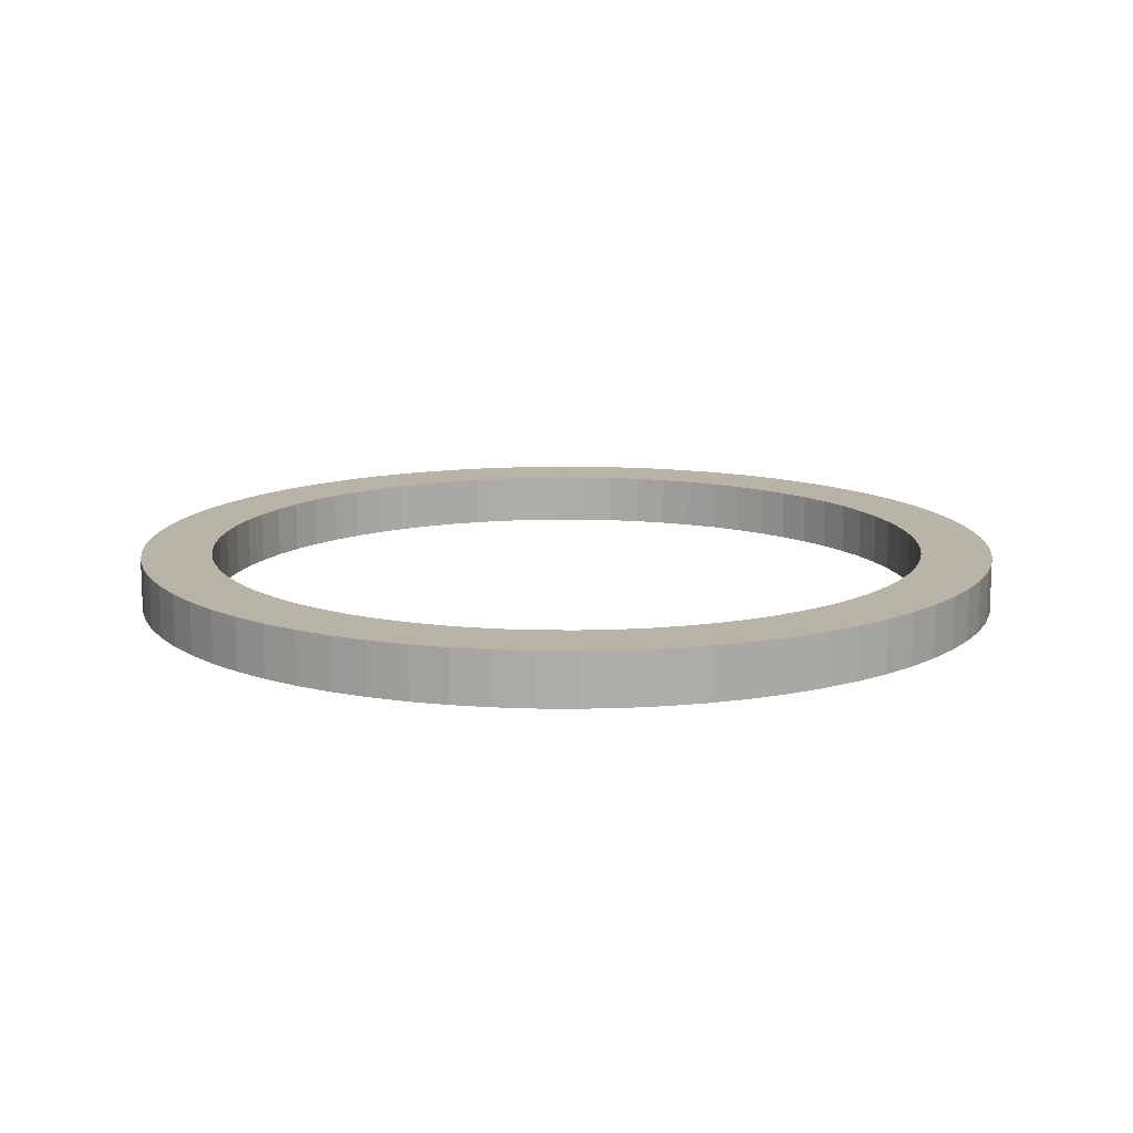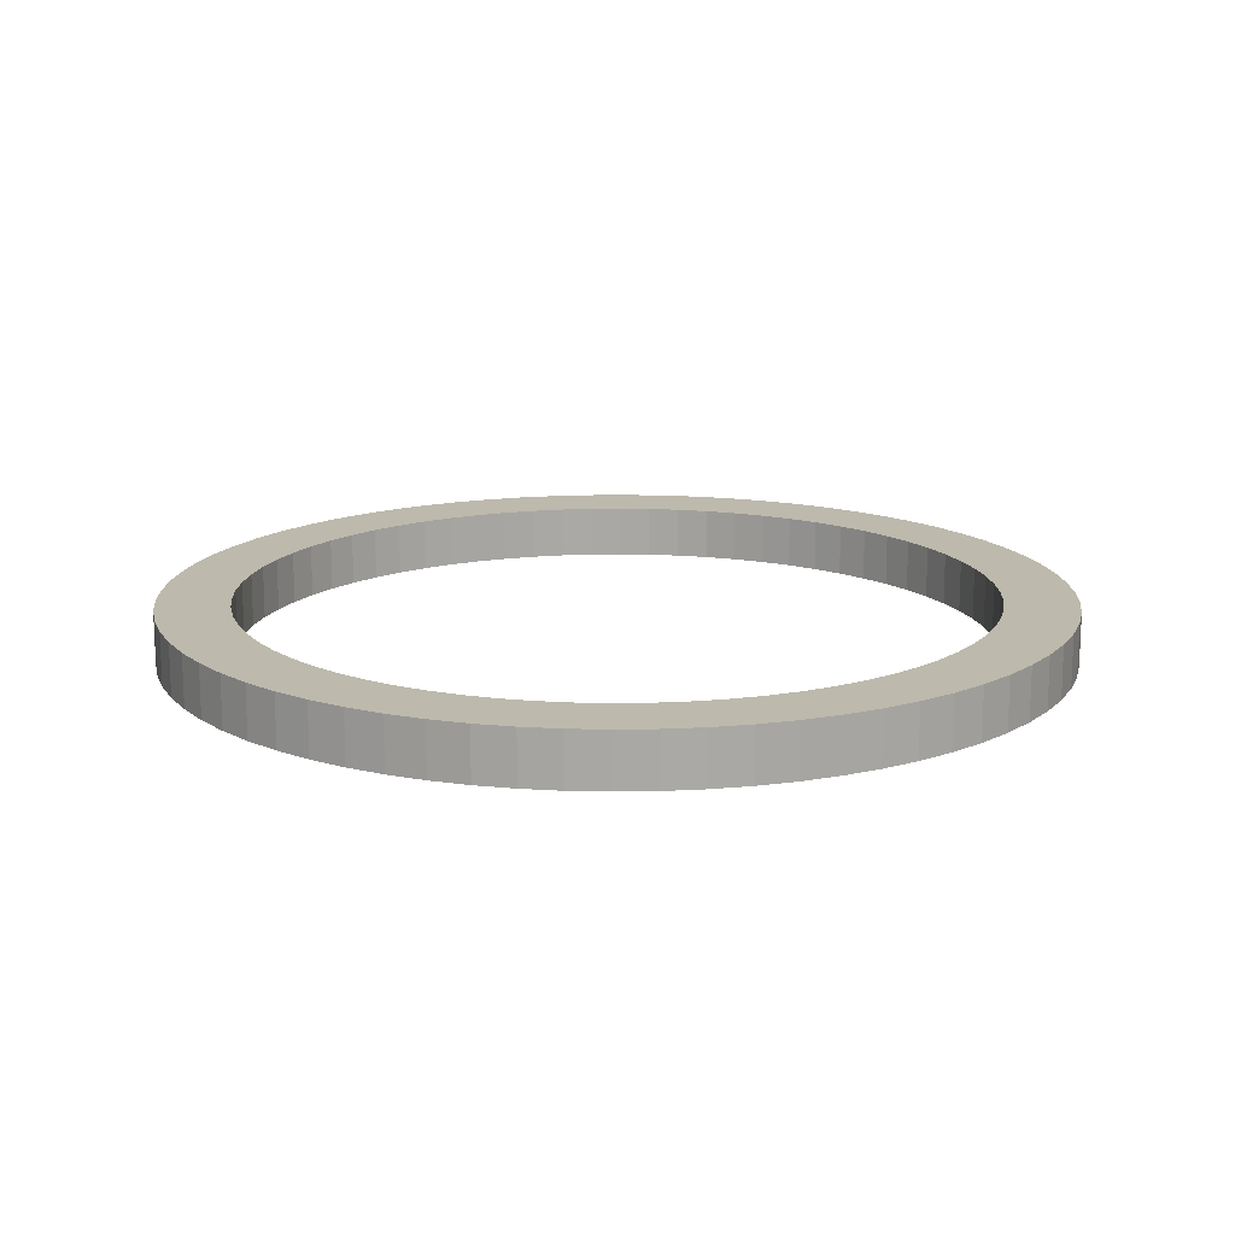
<metadata>
{"format":"obj","ext":"obj","renderer":"f3d","projection":"perspective","resolution":1024,"background":"white","views":[{"elev":12.9,"azim":33.4,"up":"+Z"},{"elev":15.0,"azim":-79.5,"up":"+Z"}]}
</metadata>
<code>
v -256.3 -3.139e-14 -1051
v -255.3 -22.34 -1051
v -252.4 -44.5 -1051
v -247.5 -66.33 -1051
v -240.8 -87.65 -1051
v -232.3 -108.3 -1051
v -221.9 -128.1 -1051
v -209.9 -147 -1051
v -196.3 -164.7 -1051
v -181.2 -181.2 -1051
v -164.7 -196.3 -1051
v -147 -209.9 -1051
v -128.1 -221.9 -1051
v -108.3 -232.3 -1051
v -87.65 -240.8 -1051
v -66.33 -247.5 -1051
v -44.5 -252.4 -1051
v -22.34 -255.3 -1051
v 1.569e-14 -256.3 -1051
v 22.34 -255.3 -1051
v 44.5 -252.4 -1051
v 66.33 -247.5 -1051
v 87.65 -240.8 -1051
v 108.3 -232.3 -1051
v 128.1 -221.9 -1051
v 147 -209.9 -1051
v 164.7 -196.3 -1051
v 181.2 -181.2 -1051
v 196.3 -164.7 -1051
v 209.9 -147 -1051
v 221.9 -128.1 -1051
v 232.3 -108.3 -1051
v 240.8 -87.65 -1051
v 247.5 -66.33 -1051
v 252.4 -44.5 -1051
v 255.3 -22.34 -1051
v 256.3 0 -1051
v 255.3 22.34 -1051
v 252.4 44.5 -1051
v 247.5 66.33 -1051
v 240.8 87.65 -1051
v 232.3 108.3 -1051
v 221.9 128.1 -1051
v 209.9 147 -1051
v 196.3 164.7 -1051
v 181.2 181.2 -1051
v 164.7 196.3 -1051
v 147 209.9 -1051
v 128.1 221.9 -1051
v 108.3 232.3 -1051
v 87.65 240.8 -1051
v 66.33 247.5 -1051
v 44.5 252.4 -1051
v 22.34 255.3 -1051
v 1.569e-14 256.3 -1051
v -22.34 255.3 -1051
v -44.5 252.4 -1051
v -66.33 247.5 -1051
v -87.65 240.8 -1051
v -108.3 232.3 -1051
v -128.1 221.9 -1051
v -147 209.9 -1051
v -164.7 196.3 -1051
v -181.2 181.2 -1051
v -196.3 164.7 -1051
v -209.9 147 -1051
v -221.9 128.1 -1051
v -232.3 108.3 -1051
v -240.8 87.65 -1051
v -247.5 66.33 -1051
v -252.4 44.5 -1051
v -255.3 22.34 -1051
v -214.5 -2.627e-14 -1051
v -213.7 -18.69 -1051
v -211.2 -37.25 -1051
v -207.2 -55.52 -1051
v -201.6 -73.36 -1051
v -194.4 -90.65 -1051
v -185.8 -107.2 -1051
v -175.7 -123 -1051
v -164.3 -137.9 -1051
v -151.7 -151.7 -1051
v -137.9 -164.3 -1051
v -123 -175.7 -1051
v -107.2 -185.8 -1051
v -90.65 -194.4 -1051
v -73.36 -201.6 -1051
v -55.52 -207.2 -1051
v -37.25 -211.2 -1051
v -18.69 -213.7 -1051
v 1.313e-14 -214.5 -1051
v 18.69 -213.7 -1051
v 37.25 -211.2 -1051
v 55.52 -207.2 -1051
v 73.36 -201.6 -1051
v 90.65 -194.4 -1051
v 107.2 -185.8 -1051
v 123 -175.7 -1051
v 137.9 -164.3 -1051
v 151.7 -151.7 -1051
v 164.3 -137.9 -1051
v 175.7 -123 -1051
v 185.8 -107.2 -1051
v 194.4 -90.65 -1051
v 201.6 -73.36 -1051
v 207.2 -55.52 -1051
v 211.2 -37.25 -1051
v 213.7 -18.69 -1051
v 214.5 0 -1051
v 213.7 18.69 -1051
v 211.2 37.25 -1051
v 207.2 55.52 -1051
v 201.6 73.36 -1051
v 194.4 90.65 -1051
v 185.8 107.2 -1051
v 175.7 123 -1051
v 164.3 137.9 -1051
v 151.7 151.7 -1051
v 137.9 164.3 -1051
v 123 175.7 -1051
v 107.2 185.8 -1051
v 90.65 194.4 -1051
v 73.36 201.6 -1051
v 55.52 207.2 -1051
v 37.25 211.2 -1051
v 18.69 213.7 -1051
v 1.313e-14 214.5 -1051
v -18.69 213.7 -1051
v -37.25 211.2 -1051
v -55.52 207.2 -1051
v -73.36 201.6 -1051
v -90.65 194.4 -1051
v -107.2 185.8 -1051
v -123 175.7 -1051
v -137.9 164.3 -1051
v -151.7 151.7 -1051
v -164.3 137.9 -1051
v -175.7 123 -1051
v -185.8 107.2 -1051
v -194.4 90.65 -1051
v -201.6 73.36 -1051
v -207.2 55.52 -1051
v -211.2 37.25 -1051
v -213.7 18.69 -1051
v -256.3 -3.139e-14 -1021
v -255.3 -22.34 -1021
v -252.4 -44.5 -1021
v -247.5 -66.33 -1021
v -240.8 -87.65 -1021
v -232.3 -108.3 -1021
v -221.9 -128.1 -1021
v -209.9 -147 -1021
v -196.3 -164.7 -1021
v -181.2 -181.2 -1021
v -164.7 -196.3 -1021
v -147 -209.9 -1021
v -128.1 -221.9 -1021
v -108.3 -232.3 -1021
v -87.65 -240.8 -1021
v -66.33 -247.5 -1021
v -44.5 -252.4 -1021
v -22.34 -255.3 -1021
v 1.569e-14 -256.3 -1021
v 22.34 -255.3 -1021
v 44.5 -252.4 -1021
v 66.33 -247.5 -1021
v 87.65 -240.8 -1021
v 108.3 -232.3 -1021
v 128.1 -221.9 -1021
v 147 -209.9 -1021
v 164.7 -196.3 -1021
v 181.2 -181.2 -1021
v 196.3 -164.7 -1021
v 209.9 -147 -1021
v 221.9 -128.1 -1021
v 232.3 -108.3 -1021
v 240.8 -87.65 -1021
v 247.5 -66.33 -1021
v 252.4 -44.5 -1021
v 255.3 -22.34 -1021
v 256.3 0 -1021
v 255.3 22.34 -1021
v 252.4 44.5 -1021
v 247.5 66.33 -1021
v 240.8 87.65 -1021
v 232.3 108.3 -1021
v 221.9 128.1 -1021
v 209.9 147 -1021
v 196.3 164.7 -1021
v 181.2 181.2 -1021
v 164.7 196.3 -1021
v 147 209.9 -1021
v 128.1 221.9 -1021
v 108.3 232.3 -1021
v 87.65 240.8 -1021
v 66.33 247.5 -1021
v 44.5 252.4 -1021
v 22.34 255.3 -1021
v 1.569e-14 256.3 -1021
v -22.34 255.3 -1021
v -44.5 252.4 -1021
v -66.33 247.5 -1021
v -87.65 240.8 -1021
v -108.3 232.3 -1021
v -128.1 221.9 -1021
v -147 209.9 -1021
v -164.7 196.3 -1021
v -181.2 181.2 -1021
v -196.3 164.7 -1021
v -209.9 147 -1021
v -221.9 128.1 -1021
v -232.3 108.3 -1021
v -240.8 87.65 -1021
v -247.5 66.33 -1021
v -252.4 44.5 -1021
v -255.3 22.34 -1021
v -214.5 -2.627e-14 -1021
v -213.7 -18.69 -1021
v -211.2 -37.25 -1021
v -207.2 -55.52 -1021
v -201.6 -73.36 -1021
v -194.4 -90.65 -1021
v -185.8 -107.2 -1021
v -175.7 -123 -1021
v -164.3 -137.9 -1021
v -151.7 -151.7 -1021
v -137.9 -164.3 -1021
v -123 -175.7 -1021
v -107.2 -185.8 -1021
v -90.65 -194.4 -1021
v -73.36 -201.6 -1021
v -55.52 -207.2 -1021
v -37.25 -211.2 -1021
v -18.69 -213.7 -1021
v 1.313e-14 -214.5 -1021
v 18.69 -213.7 -1021
v 37.25 -211.2 -1021
v 55.52 -207.2 -1021
v 73.36 -201.6 -1021
v 90.65 -194.4 -1021
v 107.2 -185.8 -1021
v 123 -175.7 -1021
v 137.9 -164.3 -1021
v 151.7 -151.7 -1021
v 164.3 -137.9 -1021
v 175.7 -123 -1021
v 185.8 -107.2 -1021
v 194.4 -90.65 -1021
v 201.6 -73.36 -1021
v 207.2 -55.52 -1021
v 211.2 -37.25 -1021
v 213.7 -18.69 -1021
v 214.5 0 -1021
v 213.7 18.69 -1021
v 211.2 37.25 -1021
v 207.2 55.52 -1021
v 201.6 73.36 -1021
v 194.4 90.65 -1021
v 185.8 107.2 -1021
v 175.7 123 -1021
v 164.3 137.9 -1021
v 151.7 151.7 -1021
v 137.9 164.3 -1021
v 123 175.7 -1021
v 107.2 185.8 -1021
v 90.65 194.4 -1021
v 73.36 201.6 -1021
v 55.52 207.2 -1021
v 37.25 211.2 -1021
v 18.69 213.7 -1021
v 1.313e-14 214.5 -1021
v -18.69 213.7 -1021
v -37.25 211.2 -1021
v -55.52 207.2 -1021
v -73.36 201.6 -1021
v -90.65 194.4 -1021
v -107.2 185.8 -1021
v -123 175.7 -1021
v -137.9 164.3 -1021
v -151.7 151.7 -1021
v -164.3 137.9 -1021
v -175.7 123 -1021
v -185.8 107.2 -1021
v -194.4 90.65 -1021
v -201.6 73.36 -1021
v -207.2 55.52 -1021
v -211.2 37.25 -1021
v -213.7 18.69 -1021
v -256.3 -3.139e-14 -1051
v -255.3 -22.34 -1051
v -252.4 -44.5 -1051
v -247.5 -66.33 -1051
v -240.8 -87.65 -1051
v -232.3 -108.3 -1051
v -221.9 -128.1 -1051
v -209.9 -147 -1051
v -196.3 -164.7 -1051
v -181.2 -181.2 -1051
v -164.7 -196.3 -1051
v -147 -209.9 -1051
v -128.1 -221.9 -1051
v -108.3 -232.3 -1051
v -87.65 -240.8 -1051
v -66.33 -247.5 -1051
v -44.5 -252.4 -1051
v -22.34 -255.3 -1051
v 1.569e-14 -256.3 -1051
v 22.34 -255.3 -1051
v 44.5 -252.4 -1051
v 66.33 -247.5 -1051
v 87.65 -240.8 -1051
v 108.3 -232.3 -1051
v 128.1 -221.9 -1051
v 147 -209.9 -1051
v 164.7 -196.3 -1051
v 181.2 -181.2 -1051
v 196.3 -164.7 -1051
v 209.9 -147 -1051
v 221.9 -128.1 -1051
v 232.3 -108.3 -1051
v 240.8 -87.65 -1051
v 247.5 -66.33 -1051
v 252.4 -44.5 -1051
v 255.3 -22.34 -1051
v 256.3 0 -1051
v 255.3 22.34 -1051
v 252.4 44.5 -1051
v 247.5 66.33 -1051
v 240.8 87.65 -1051
v 232.3 108.3 -1051
v 221.9 128.1 -1051
v 209.9 147 -1051
v 196.3 164.7 -1051
v 181.2 181.2 -1051
v 164.7 196.3 -1051
v 147 209.9 -1051
v 128.1 221.9 -1051
v 108.3 232.3 -1051
v 87.65 240.8 -1051
v 66.33 247.5 -1051
v 44.5 252.4 -1051
v 22.34 255.3 -1051
v 1.569e-14 256.3 -1051
v -22.34 255.3 -1051
v -44.5 252.4 -1051
v -66.33 247.5 -1051
v -87.65 240.8 -1051
v -108.3 232.3 -1051
v -128.1 221.9 -1051
v -147 209.9 -1051
v -164.7 196.3 -1051
v -181.2 181.2 -1051
v -196.3 164.7 -1051
v -209.9 147 -1051
v -221.9 128.1 -1051
v -232.3 108.3 -1051
v -240.8 87.65 -1051
v -247.5 66.33 -1051
v -252.4 44.5 -1051
v -255.3 22.34 -1051
v -256.3 -3.139e-14 -1021
v -255.3 -22.34 -1021
v -252.4 -44.5 -1021
v -247.5 -66.33 -1021
v -240.8 -87.65 -1021
v -232.3 -108.3 -1021
v -221.9 -128.1 -1021
v -209.9 -147 -1021
v -196.3 -164.7 -1021
v -181.2 -181.2 -1021
v -164.7 -196.3 -1021
v -147 -209.9 -1021
v -128.1 -221.9 -1021
v -108.3 -232.3 -1021
v -87.65 -240.8 -1021
v -66.33 -247.5 -1021
v -44.5 -252.4 -1021
v -22.34 -255.3 -1021
v 1.569e-14 -256.3 -1021
v 22.34 -255.3 -1021
v 44.5 -252.4 -1021
v 66.33 -247.5 -1021
v 87.65 -240.8 -1021
v 108.3 -232.3 -1021
v 128.1 -221.9 -1021
v 147 -209.9 -1021
v 164.7 -196.3 -1021
v 181.2 -181.2 -1021
v 196.3 -164.7 -1021
v 209.9 -147 -1021
v 221.9 -128.1 -1021
v 232.3 -108.3 -1021
v 240.8 -87.65 -1021
v 247.5 -66.33 -1021
v 252.4 -44.5 -1021
v 255.3 -22.34 -1021
v 256.3 0 -1021
v 255.3 22.34 -1021
v 252.4 44.5 -1021
v 247.5 66.33 -1021
v 240.8 87.65 -1021
v 232.3 108.3 -1021
v 221.9 128.1 -1021
v 209.9 147 -1021
v 196.3 164.7 -1021
v 181.2 181.2 -1021
v 164.7 196.3 -1021
v 147 209.9 -1021
v 128.1 221.9 -1021
v 108.3 232.3 -1021
v 87.65 240.8 -1021
v 66.33 247.5 -1021
v 44.5 252.4 -1021
v 22.34 255.3 -1021
v 1.569e-14 256.3 -1021
v -22.34 255.3 -1021
v -44.5 252.4 -1021
v -66.33 247.5 -1021
v -87.65 240.8 -1021
v -108.3 232.3 -1021
v -128.1 221.9 -1021
v -147 209.9 -1021
v -164.7 196.3 -1021
v -181.2 181.2 -1021
v -196.3 164.7 -1021
v -209.9 147 -1021
v -221.9 128.1 -1021
v -232.3 108.3 -1021
v -240.8 87.65 -1021
v -247.5 66.33 -1021
v -252.4 44.5 -1021
v -255.3 22.34 -1021
v -214.5 -2.627e-14 -1051
v -213.7 -18.69 -1051
v -211.2 -37.25 -1051
v -207.2 -55.52 -1051
v -201.6 -73.36 -1051
v -194.4 -90.65 -1051
v -185.8 -107.2 -1051
v -175.7 -123 -1051
v -164.3 -137.9 -1051
v -151.7 -151.7 -1051
v -137.9 -164.3 -1051
v -123 -175.7 -1051
v -107.2 -185.8 -1051
v -90.65 -194.4 -1051
v -73.36 -201.6 -1051
v -55.52 -207.2 -1051
v -37.25 -211.2 -1051
v -18.69 -213.7 -1051
v 1.313e-14 -214.5 -1051
v 18.69 -213.7 -1051
v 37.25 -211.2 -1051
v 55.52 -207.2 -1051
v 73.36 -201.6 -1051
v 90.65 -194.4 -1051
v 107.2 -185.8 -1051
v 123 -175.7 -1051
v 137.9 -164.3 -1051
v 151.7 -151.7 -1051
v 164.3 -137.9 -1051
v 175.7 -123 -1051
v 185.8 -107.2 -1051
v 194.4 -90.65 -1051
v 201.6 -73.36 -1051
v 207.2 -55.52 -1051
v 211.2 -37.25 -1051
v 213.7 -18.69 -1051
v 214.5 0 -1051
v 213.7 18.69 -1051
v 211.2 37.25 -1051
v 207.2 55.52 -1051
v 201.6 73.36 -1051
v 194.4 90.65 -1051
v 185.8 107.2 -1051
v 175.7 123 -1051
v 164.3 137.9 -1051
v 151.7 151.7 -1051
v 137.9 164.3 -1051
v 123 175.7 -1051
v 107.2 185.8 -1051
v 90.65 194.4 -1051
v 73.36 201.6 -1051
v 55.52 207.2 -1051
v 37.25 211.2 -1051
v 18.69 213.7 -1051
v 1.313e-14 214.5 -1051
v -18.69 213.7 -1051
v -37.25 211.2 -1051
v -55.52 207.2 -1051
v -73.36 201.6 -1051
v -90.65 194.4 -1051
v -107.2 185.8 -1051
v -123 175.7 -1051
v -137.9 164.3 -1051
v -151.7 151.7 -1051
v -164.3 137.9 -1051
v -175.7 123 -1051
v -185.8 107.2 -1051
v -194.4 90.65 -1051
v -201.6 73.36 -1051
v -207.2 55.52 -1051
v -211.2 37.25 -1051
v -213.7 18.69 -1051
v -214.5 -2.627e-14 -1021
v -213.7 -18.69 -1021
v -211.2 -37.25 -1021
v -207.2 -55.52 -1021
v -201.6 -73.36 -1021
v -194.4 -90.65 -1021
v -185.8 -107.2 -1021
v -175.7 -123 -1021
v -164.3 -137.9 -1021
v -151.7 -151.7 -1021
v -137.9 -164.3 -1021
v -123 -175.7 -1021
v -107.2 -185.8 -1021
v -90.65 -194.4 -1021
v -73.36 -201.6 -1021
v -55.52 -207.2 -1021
v -37.25 -211.2 -1021
v -18.69 -213.7 -1021
v 1.313e-14 -214.5 -1021
v 18.69 -213.7 -1021
v 37.25 -211.2 -1021
v 55.52 -207.2 -1021
v 73.36 -201.6 -1021
v 90.65 -194.4 -1021
v 107.2 -185.8 -1021
v 123 -175.7 -1021
v 137.9 -164.3 -1021
v 151.7 -151.7 -1021
v 164.3 -137.9 -1021
v 175.7 -123 -1021
v 185.8 -107.2 -1021
v 194.4 -90.65 -1021
v 201.6 -73.36 -1021
v 207.2 -55.52 -1021
v 211.2 -37.25 -1021
v 213.7 -18.69 -1021
v 214.5 0 -1021
v 213.7 18.69 -1021
v 211.2 37.25 -1021
v 207.2 55.52 -1021
v 201.6 73.36 -1021
v 194.4 90.65 -1021
v 185.8 107.2 -1021
v 175.7 123 -1021
v 164.3 137.9 -1021
v 151.7 151.7 -1021
v 137.9 164.3 -1021
v 123 175.7 -1021
v 107.2 185.8 -1021
v 90.65 194.4 -1021
v 73.36 201.6 -1021
v 55.52 207.2 -1021
v 37.25 211.2 -1021
v 18.69 213.7 -1021
v 1.313e-14 214.5 -1021
v -18.69 213.7 -1021
v -37.25 211.2 -1021
v -55.52 207.2 -1021
v -73.36 201.6 -1021
v -90.65 194.4 -1021
v -107.2 185.8 -1021
v -123 175.7 -1021
v -137.9 164.3 -1021
v -151.7 151.7 -1021
v -164.3 137.9 -1021
v -175.7 123 -1021
v -185.8 107.2 -1021
v -194.4 90.65 -1021
v -201.6 73.36 -1021
v -207.2 55.52 -1021
v -211.2 37.25 -1021
v -213.7 18.69 -1021
f 1 2 74 73
f 2 3 75 74
f 3 4 76 75
f 4 5 77 76
f 5 6 78 77
f 6 7 79 78
f 7 8 80 79
f 8 9 81 80
f 9 10 82 81
f 10 11 83 82
f 11 12 84 83
f 12 13 85 84
f 13 14 86 85
f 14 15 87 86
f 15 16 88 87
f 16 17 89 88
f 17 18 90 89
f 18 19 91 90
f 19 20 92 91
f 20 21 93 92
f 21 22 94 93
f 22 23 95 94
f 23 24 96 95
f 24 25 97 96
f 25 26 98 97
f 26 27 99 98
f 27 28 100 99
f 28 29 101 100
f 29 30 102 101
f 30 31 103 102
f 31 32 104 103
f 32 33 105 104
f 33 34 106 105
f 34 35 107 106
f 35 36 108 107
f 36 37 109 108
f 37 38 110 109
f 38 39 111 110
f 39 40 112 111
f 40 41 113 112
f 41 42 114 113
f 42 43 115 114
f 43 44 116 115
f 44 45 117 116
f 45 46 118 117
f 46 47 119 118
f 47 48 120 119
f 48 49 121 120
f 49 50 122 121
f 50 51 123 122
f 51 52 124 123
f 52 53 125 124
f 53 54 126 125
f 54 55 127 126
f 55 56 128 127
f 56 57 129 128
f 57 58 130 129
f 58 59 131 130
f 59 60 132 131
f 60 61 133 132
f 61 62 134 133
f 62 63 135 134
f 63 64 136 135
f 64 65 137 136
f 65 66 138 137
f 66 67 139 138
f 67 68 140 139
f 68 69 141 140
f 69 70 142 141
f 70 71 143 142
f 71 72 144 143
f 72 1 73 144
f 145 146 218 217
f 146 147 219 218
f 147 148 220 219
f 148 149 221 220
f 149 150 222 221
f 150 151 223 222
f 151 152 224 223
f 152 153 225 224
f 153 154 226 225
f 154 155 227 226
f 155 156 228 227
f 156 157 229 228
f 157 158 230 229
f 158 159 231 230
f 159 160 232 231
f 160 161 233 232
f 161 162 234 233
f 162 163 235 234
f 163 164 236 235
f 164 165 237 236
f 165 166 238 237
f 166 167 239 238
f 167 168 240 239
f 168 169 241 240
f 169 170 242 241
f 170 171 243 242
f 171 172 244 243
f 172 173 245 244
f 173 174 246 245
f 174 175 247 246
f 175 176 248 247
f 176 177 249 248
f 177 178 250 249
f 178 179 251 250
f 179 180 252 251
f 180 181 253 252
f 181 182 254 253
f 182 183 255 254
f 183 184 256 255
f 184 185 257 256
f 185 186 258 257
f 186 187 259 258
f 187 188 260 259
f 188 189 261 260
f 189 190 262 261
f 190 191 263 262
f 191 192 264 263
f 192 193 265 264
f 193 194 266 265
f 194 195 267 266
f 195 196 268 267
f 196 197 269 268
f 197 198 270 269
f 198 199 271 270
f 199 200 272 271
f 200 201 273 272
f 201 202 274 273
f 202 203 275 274
f 203 204 276 275
f 204 205 277 276
f 205 206 278 277
f 206 207 279 278
f 207 208 280 279
f 208 209 281 280
f 209 210 282 281
f 210 211 283 282
f 211 212 284 283
f 212 213 285 284
f 213 214 286 285
f 214 215 287 286
f 215 216 288 287
f 216 145 217 288
f 289 290 362 361
f 290 291 363 362
f 291 292 364 363
f 292 293 365 364
f 293 294 366 365
f 294 295 367 366
f 295 296 368 367
f 296 297 369 368
f 297 298 370 369
f 298 299 371 370
f 299 300 372 371
f 300 301 373 372
f 301 302 374 373
f 302 303 375 374
f 303 304 376 375
f 304 305 377 376
f 305 306 378 377
f 306 307 379 378
f 307 308 380 379
f 308 309 381 380
f 309 310 382 381
f 310 311 383 382
f 311 312 384 383
f 312 313 385 384
f 313 314 386 385
f 314 315 387 386
f 315 316 388 387
f 316 317 389 388
f 317 318 390 389
f 318 319 391 390
f 319 320 392 391
f 320 321 393 392
f 321 322 394 393
f 322 323 395 394
f 323 324 396 395
f 324 325 397 396
f 325 326 398 397
f 326 327 399 398
f 327 328 400 399
f 328 329 401 400
f 329 330 402 401
f 330 331 403 402
f 331 332 404 403
f 332 333 405 404
f 333 334 406 405
f 334 335 407 406
f 335 336 408 407
f 336 337 409 408
f 337 338 410 409
f 338 339 411 410
f 339 340 412 411
f 340 341 413 412
f 341 342 414 413
f 342 343 415 414
f 343 344 416 415
f 344 345 417 416
f 345 346 418 417
f 346 347 419 418
f 347 348 420 419
f 348 349 421 420
f 349 350 422 421
f 350 351 423 422
f 351 352 424 423
f 352 353 425 424
f 353 354 426 425
f 354 355 427 426
f 355 356 428 427
f 356 357 429 428
f 357 358 430 429
f 358 359 431 430
f 359 360 432 431
f 360 289 361 432
f 433 434 506 505
f 434 435 507 506
f 435 436 508 507
f 436 437 509 508
f 437 438 510 509
f 438 439 511 510
f 439 440 512 511
f 440 441 513 512
f 441 442 514 513
f 442 443 515 514
f 443 444 516 515
f 444 445 517 516
f 445 446 518 517
f 446 447 519 518
f 447 448 520 519
f 448 449 521 520
f 449 450 522 521
f 450 451 523 522
f 451 452 524 523
f 452 453 525 524
f 453 454 526 525
f 454 455 527 526
f 455 456 528 527
f 456 457 529 528
f 457 458 530 529
f 458 459 531 530
f 459 460 532 531
f 460 461 533 532
f 461 462 534 533
f 462 463 535 534
f 463 464 536 535
f 464 465 537 536
f 465 466 538 537
f 466 467 539 538
f 467 468 540 539
f 468 469 541 540
f 469 470 542 541
f 470 471 543 542
f 471 472 544 543
f 472 473 545 544
f 473 474 546 545
f 474 475 547 546
f 475 476 548 547
f 476 477 549 548
f 477 478 550 549
f 478 479 551 550
f 479 480 552 551
f 480 481 553 552
f 481 482 554 553
f 482 483 555 554
f 483 484 556 555
f 484 485 557 556
f 485 486 558 557
f 486 487 559 558
f 487 488 560 559
f 488 489 561 560
f 489 490 562 561
f 490 491 563 562
f 491 492 564 563
f 492 493 565 564
f 493 494 566 565
f 494 495 567 566
f 495 496 568 567
f 496 497 569 568
f 497 498 570 569
f 498 499 571 570
f 499 500 572 571
f 500 501 573 572
f 501 502 574 573
f 502 503 575 574
f 503 504 576 575
f 504 433 505 576

</code>
